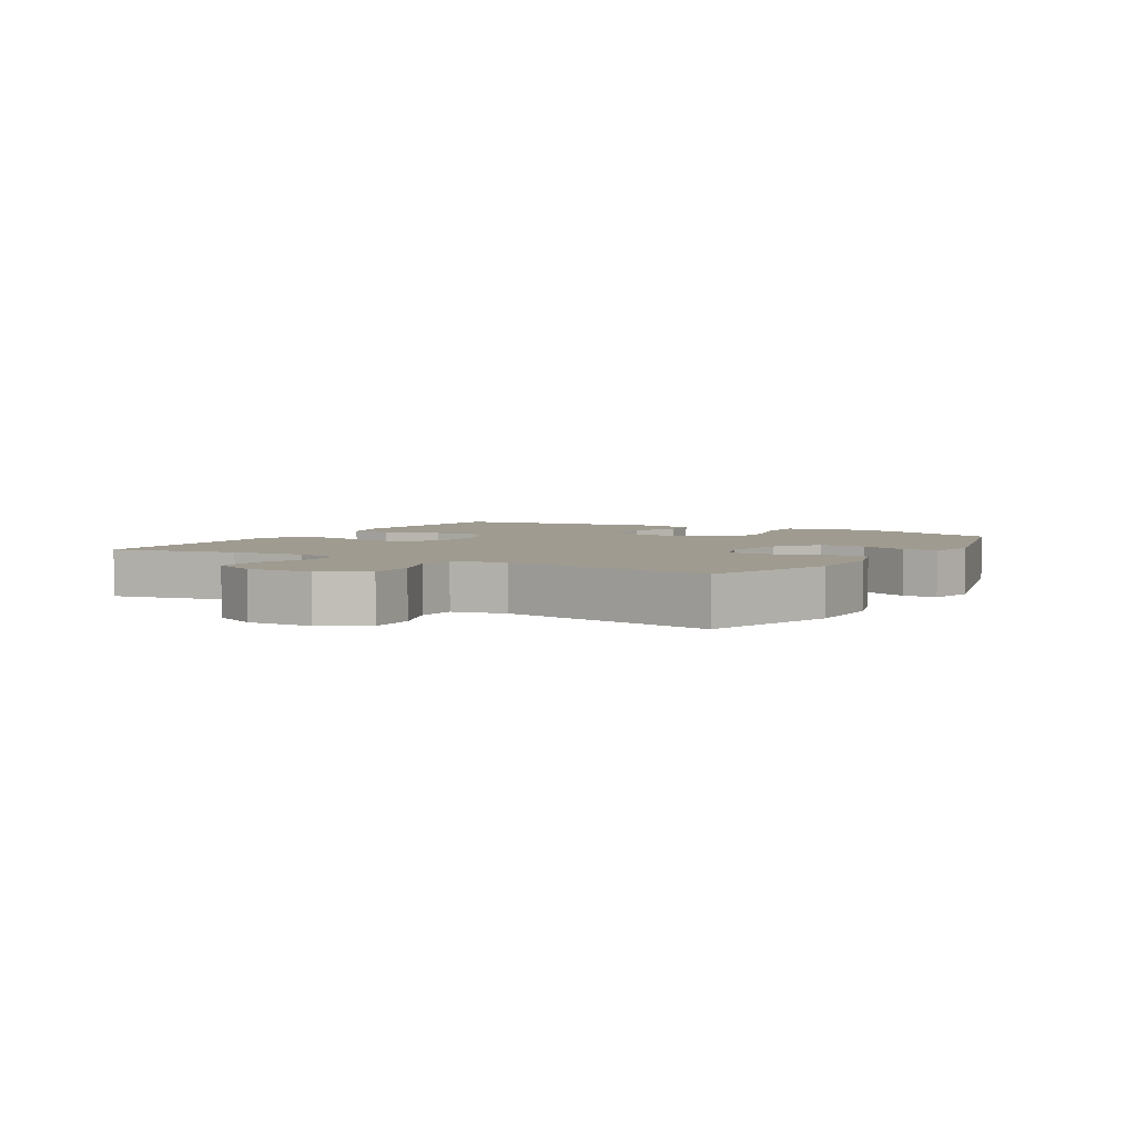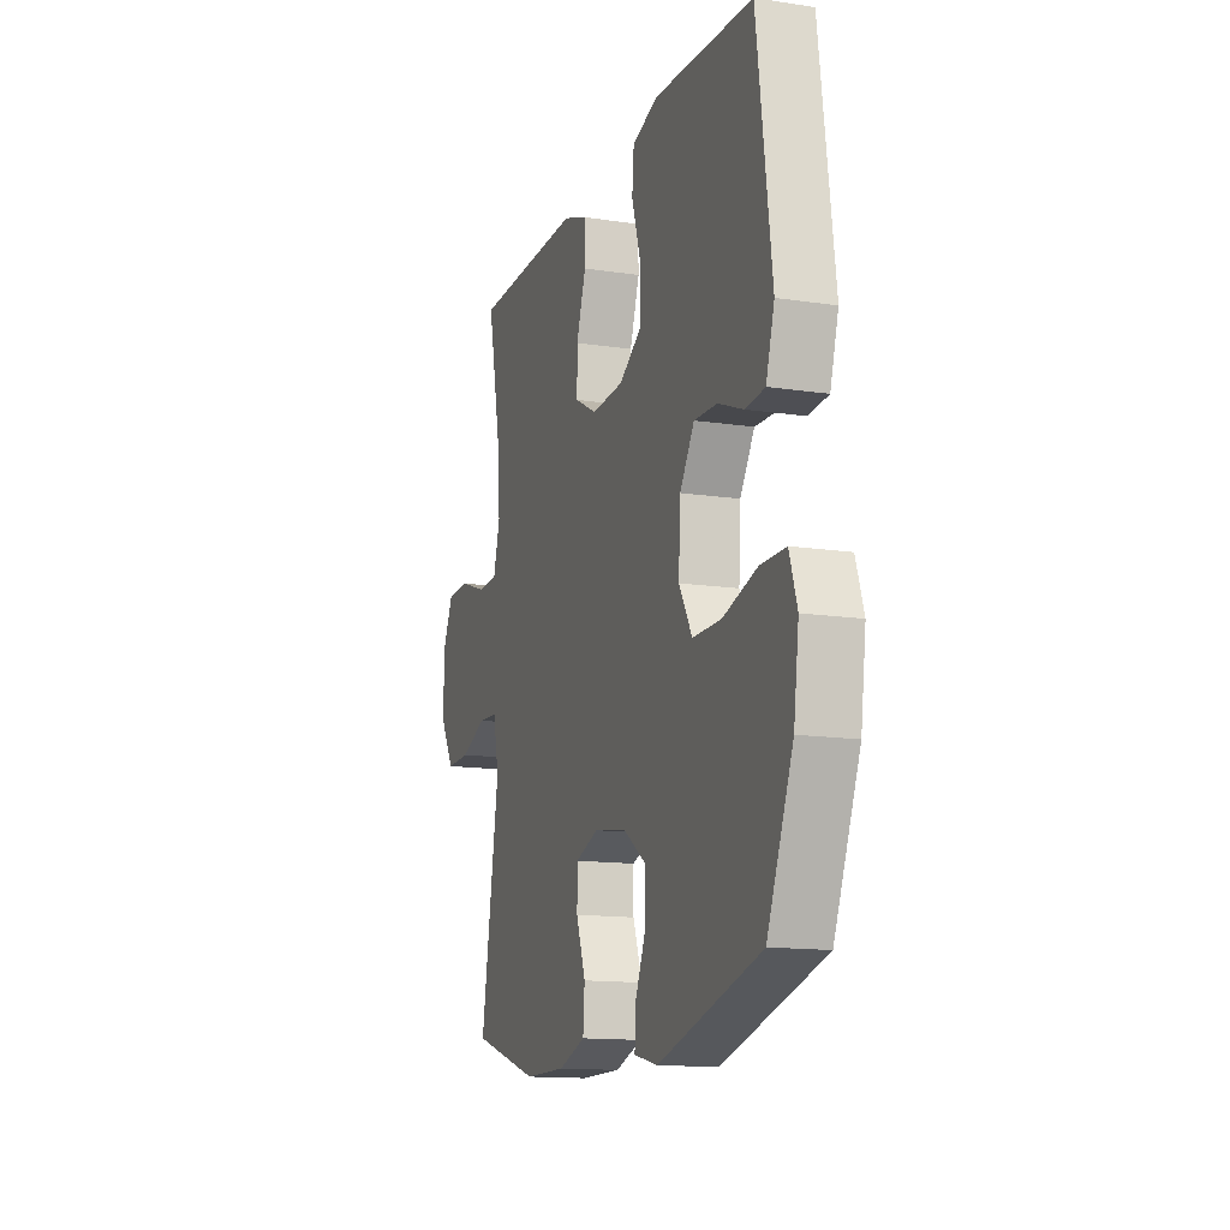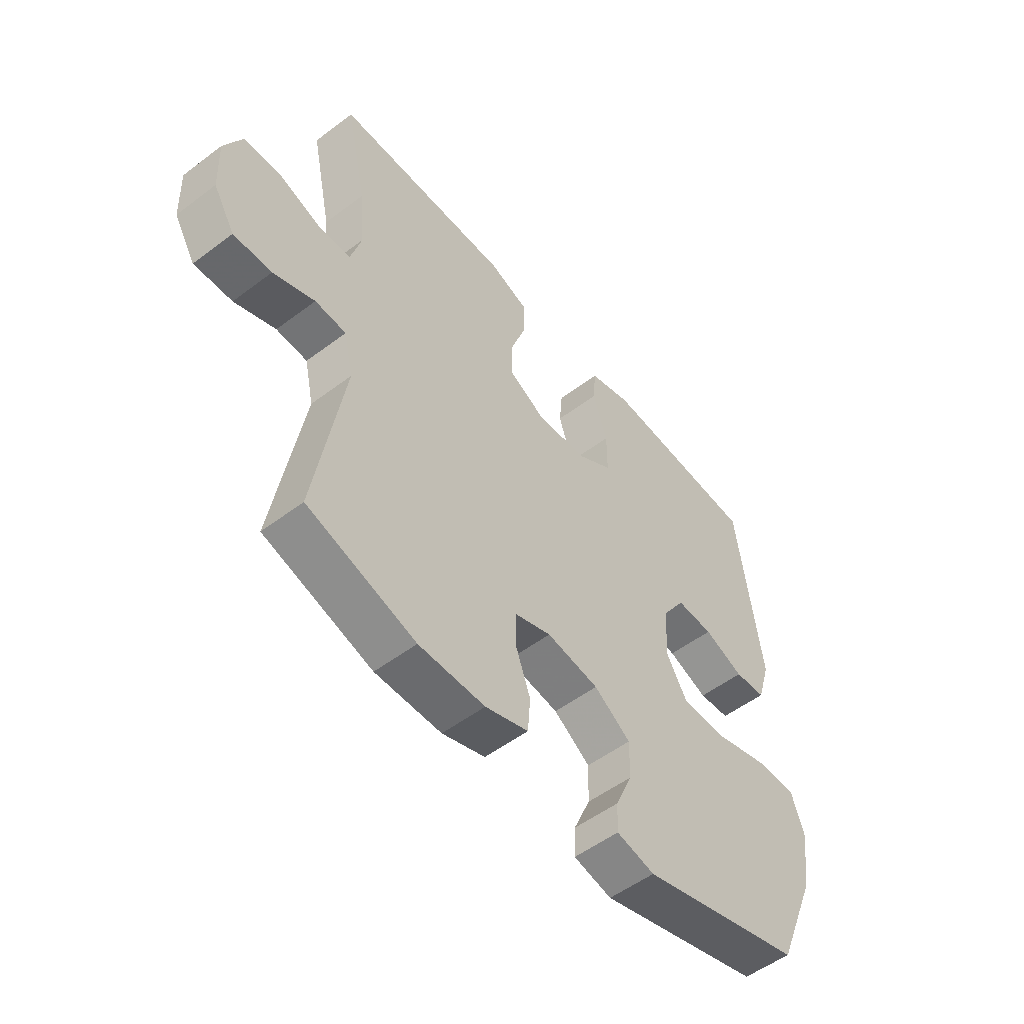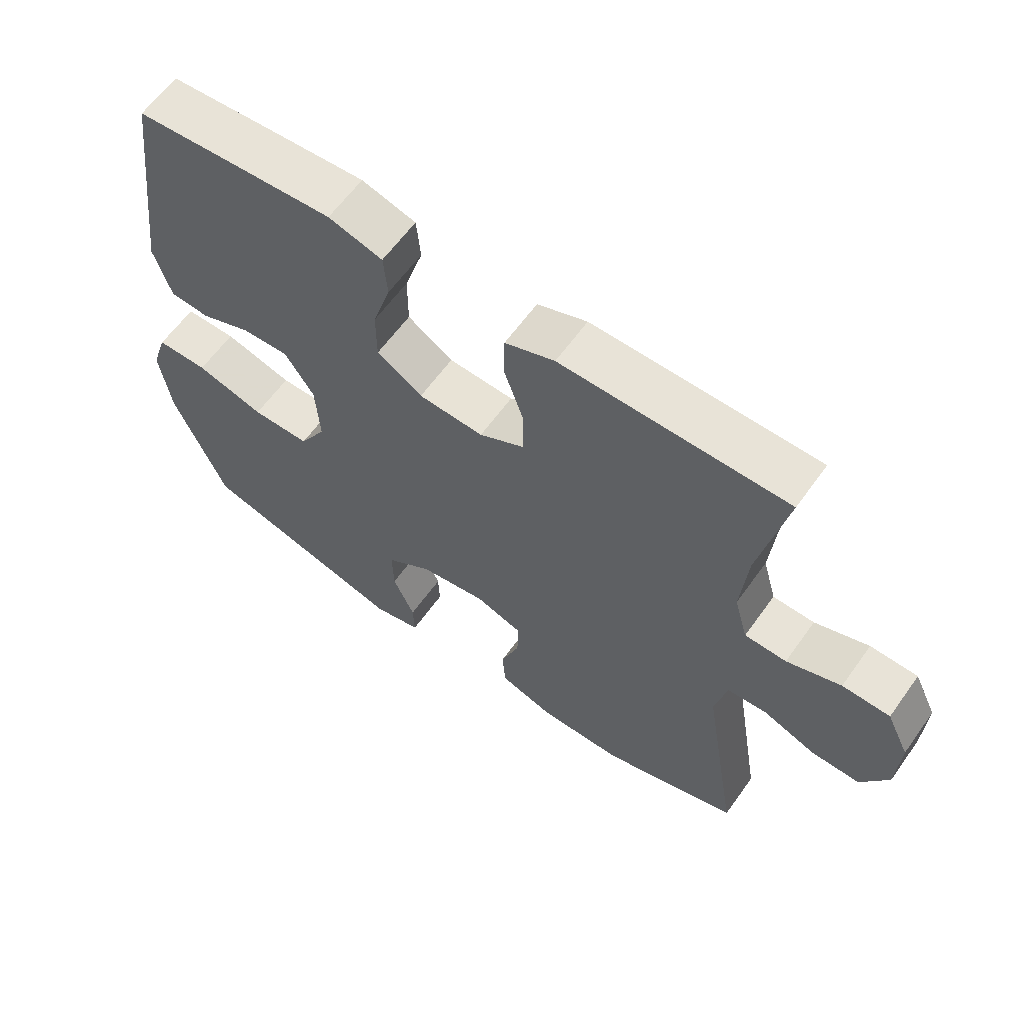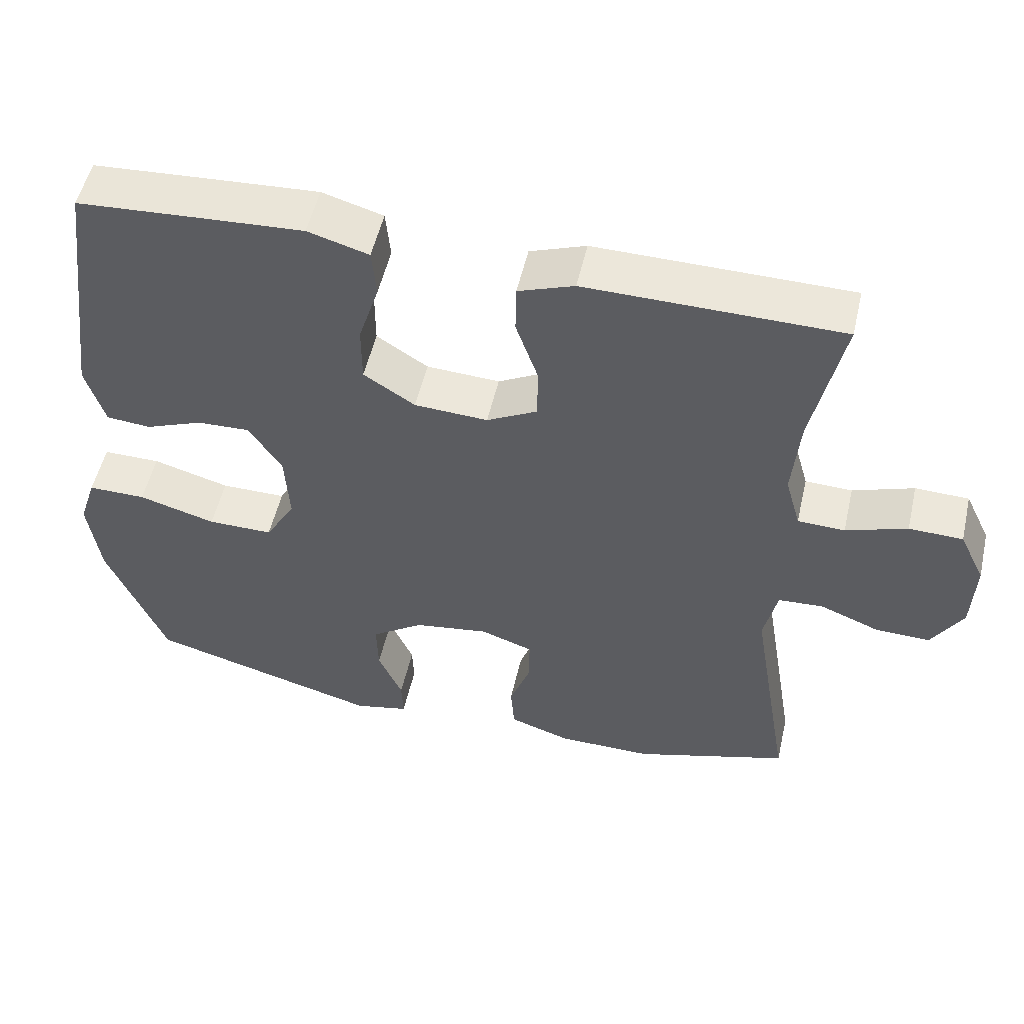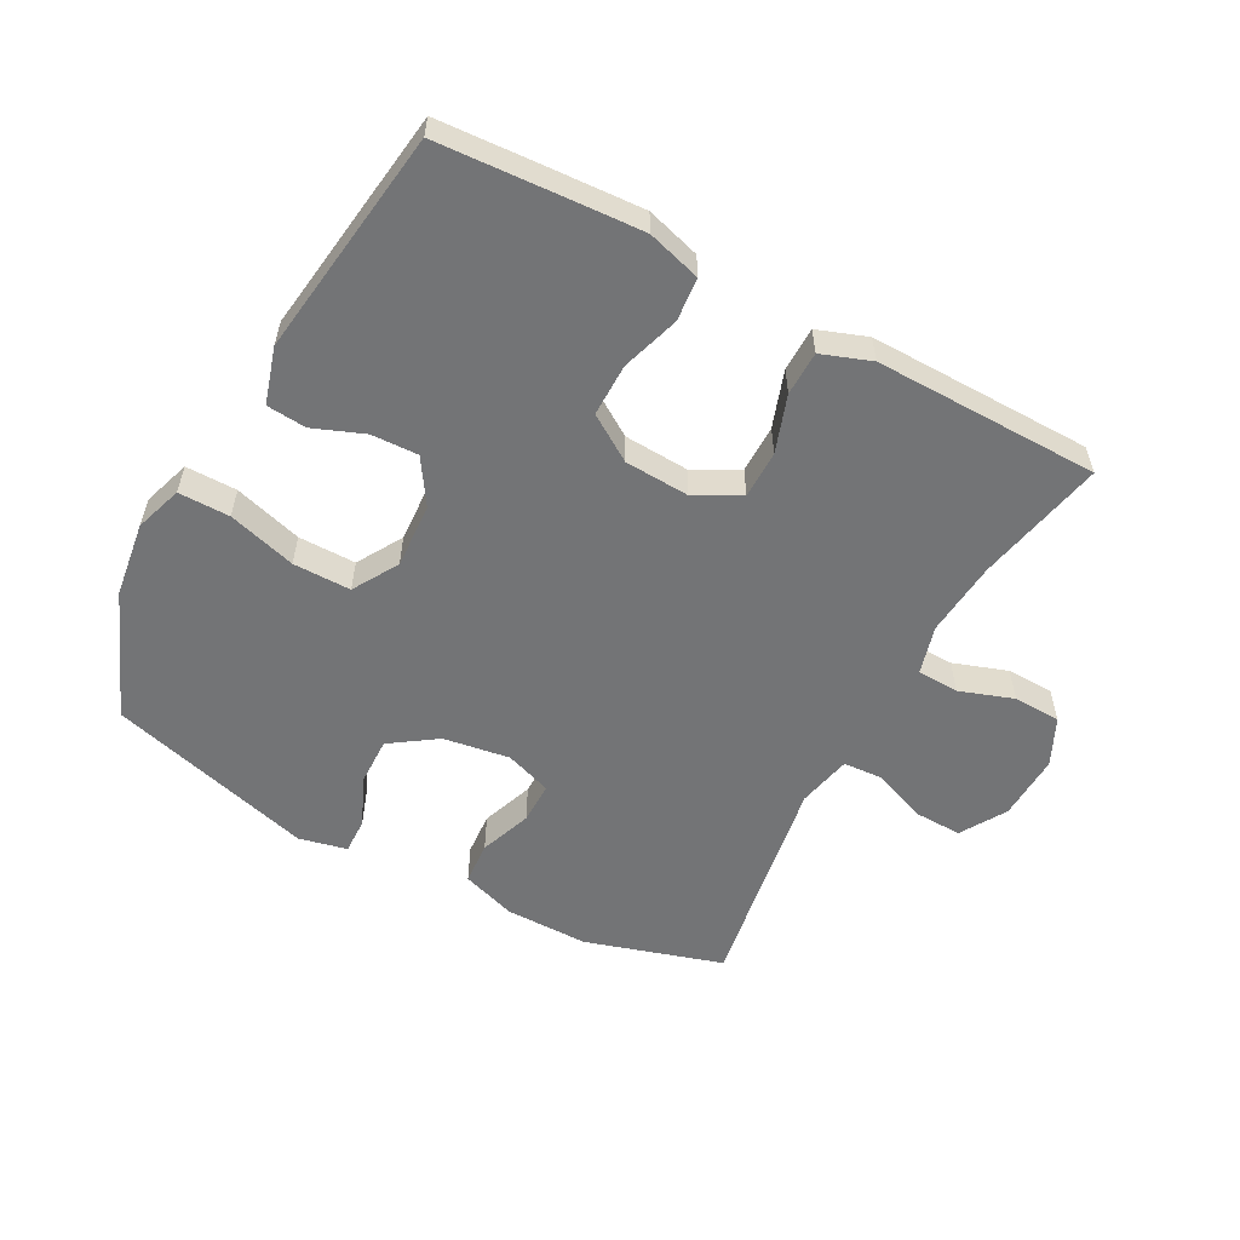
<metadata>
{"format":"obj","ext":"obj","renderer":"f3d","projection":"perspective","resolution":1024,"background":"white","views":[{"elev":4.0,"azim":120.5,"up":"+Y"},{"elev":-13.9,"azim":-108.5,"up":"+Z"},{"elev":-53.4,"azim":128.9,"up":"+Z"},{"elev":61.7,"azim":35.5,"up":"+Z"},{"elev":53.0,"azim":12.9,"up":"+Z"},{"elev":-56.2,"azim":-28.5,"up":"+Y"}]}
</metadata>
<code>
v 0.5 0.07 0.5
v 0.459 0.07 0.302
v 0.449 0.07 0.186
v 0.47 0.07 0.111
v 0.534 0.07 0.109
v 0.617 0.07 0.138
v 0.69 0.07 0.136
v 0.725 0.07 0.063
v 0.721 0.07 -0.039
v 0.679 0.07 -0.109
v 0.604 0.07 -0.107
v 0.523 0.07 -0.075
v 0.462 0.07 -0.079
v 0.444 0.07 -0.162
v 0.5 0.07 -0.5
v 0.289 0.07 -0.565
v 0.16 0.07 -0.565
v 0.076 0.07 -0.537
v 0.071 0.07 -0.471
v 0.1 0.07 -0.391
v 0.1 0.07 -0.327
v 0.028 0.07 -0.302
v -0.074 0.07 -0.318
v -0.145 0.07 -0.367
v -0.143 0.07 -0.44
v -0.11 0.07 -0.516
v -0.108 0.07 -0.571
v -0.182 0.07 -0.588
v -0.5 0.07 -0.5
v -0.58 0.07 -0.306
v -0.596 0.07 -0.19
v -0.572 0.07 -0.117
v -0.493 0.07 -0.117
v -0.388 0.07 -0.147
v -0.299 0.07 -0.147
v -0.258 0.07 -0.077
v -0.264 0.07 0.023
v -0.309 0.07 0.092
v -0.381 0.07 0.089
v -0.459 0.07 0.058
v -0.52 0.07 0.063
v -0.546 0.07 0.149
v -0.5 0.07 0.5
v -0.32 0.07 0.512
v -0.193 0.07 0.52
v -0.11 0.07 0.496
v -0.104 0.07 0.429
v -0.132 0.07 0.34
v -0.132 0.07 0.259
v -0.062 0.07 0.214
v 0.038 0.07 0.209
v 0.107 0.07 0.246
v 0.107 0.07 0.32
v 0.077 0.07 0.407
v 0.078 0.07 0.475
v 0.154 0.07 0.503
v 0.271 0.07 0.502
v 0.5 0 0.5
v 0.459 0 0.302
v 0.449 0 0.186
v 0.47 0 0.111
v 0.534 0 0.109
v 0.617 0 0.138
v 0.69 0 0.136
v 0.725 0 0.063
v 0.721 0 -0.039
v 0.679 0 -0.109
v 0.604 0 -0.107
v 0.523 0 -0.075
v 0.462 0 -0.079
v 0.444 0 -0.162
v 0.5 0 -0.5
v 0.289 0 -0.565
v 0.16 0 -0.565
v 0.076 0 -0.537
v 0.071 0 -0.471
v 0.1 0 -0.391
v 0.1 0 -0.327
v 0.028 0 -0.302
v -0.074 0 -0.318
v -0.145 0 -0.367
v -0.143 0 -0.44
v -0.11 0 -0.516
v -0.108 0 -0.571
v -0.182 0 -0.588
v -0.5 0 -0.5
v -0.58 0 -0.306
v -0.596 0 -0.19
v -0.572 0 -0.117
v -0.493 0 -0.117
v -0.388 0 -0.147
v -0.299 0 -0.147
v -0.258 0 -0.077
v -0.264 0 0.023
v -0.309 0 0.092
v -0.381 0 0.089
v -0.459 0 0.058
v -0.52 0 0.063
v -0.546 0 0.149
v -0.5 0 0.5
v -0.32 0 0.512
v -0.193 0 0.52
v -0.11 0 0.496
v -0.104 0 0.429
v -0.132 0 0.34
v -0.132 0 0.259
v -0.062 0 0.214
v 0.038 0 0.209
v 0.107 0 0.246
v 0.107 0 0.32
v 0.077 0 0.407
v 0.078 0 0.475
v 0.154 0 0.503
v 0.271 0 0.502
f 56 57 1 2
f 53 54 55 56
f 52 53 56 2
f 51 52 2 3
f 50 51 3 4
f 45 46 47 48
f 45 48 49
f 44 45 49
f 43 44 49
f 42 43 49
f 39 40 41 42
f 38 39 42 49
f 37 38 49 50
f 31 32 33 34
f 31 34 35
f 30 31 35
f 29 30 35
f 28 29 35 36
f 25 26 27 28
f 24 25 28 36
f 17 18 19 20
f 17 20 21
f 14 15 16 17
f 13 14 17 21
f 9 10 11 12
f 9 12 13
f 8 9 13
f 5 6 7 8
f 4 5 8 13
f 23 24 36 37
f 22 23 37 50
f 21 22 50
f 4 13 21 50
f 59 58 114 113
f 113 112 111 110
f 59 113 110 109
f 60 59 109 108
f 61 60 108 107
f 105 104 103 102
f 106 105 102
f 106 102 101
f 106 101 100
f 106 100 99
f 99 98 97 96
f 106 99 96 95
f 107 106 95 94
f 91 90 89 88
f 92 91 88
f 92 88 87
f 92 87 86
f 93 92 86 85
f 85 84 83 82
f 93 85 82 81
f 77 76 75 74
f 78 77 74
f 74 73 72 71
f 78 74 71 70
f 69 68 67 66
f 70 69 66
f 70 66 65
f 65 64 63 62
f 70 65 62 61
f 94 93 81 80
f 107 94 80 79
f 107 79 78
f 107 78 70 61
f 1 58 59 2
f 2 59 60 3
f 3 60 61 4
f 4 61 62 5
f 5 62 63 6
f 6 63 64 7
f 7 64 65 8
f 8 65 66 9
f 9 66 67 10
f 10 67 68 11
f 11 68 69 12
f 12 69 70 13
f 13 70 71 14
f 14 71 72 15
f 15 72 73 16
f 16 73 74 17
f 17 74 75 18
f 18 75 76 19
f 19 76 77 20
f 20 77 78 21
f 21 78 79 22
f 22 79 80 23
f 23 80 81 24
f 24 81 82 25
f 25 82 83 26
f 26 83 84 27
f 27 84 85 28
f 28 85 86 29
f 29 86 87 30
f 30 87 88 31
f 31 88 89 32
f 32 89 90 33
f 33 90 91 34
f 34 91 92 35
f 35 92 93 36
f 36 93 94 37
f 37 94 95 38
f 38 95 96 39
f 39 96 97 40
f 40 97 98 41
f 41 98 99 42
f 42 99 100 43
f 43 100 101 44
f 44 101 102 45
f 45 102 103 46
f 46 103 104 47
f 47 104 105 48
f 48 105 106 49
f 49 106 107 50
f 50 107 108 51
f 51 108 109 52
f 52 109 110 53
f 53 110 111 54
f 54 111 112 55
f 55 112 113 56
f 56 113 114 57
f 57 114 58 1

</code>
